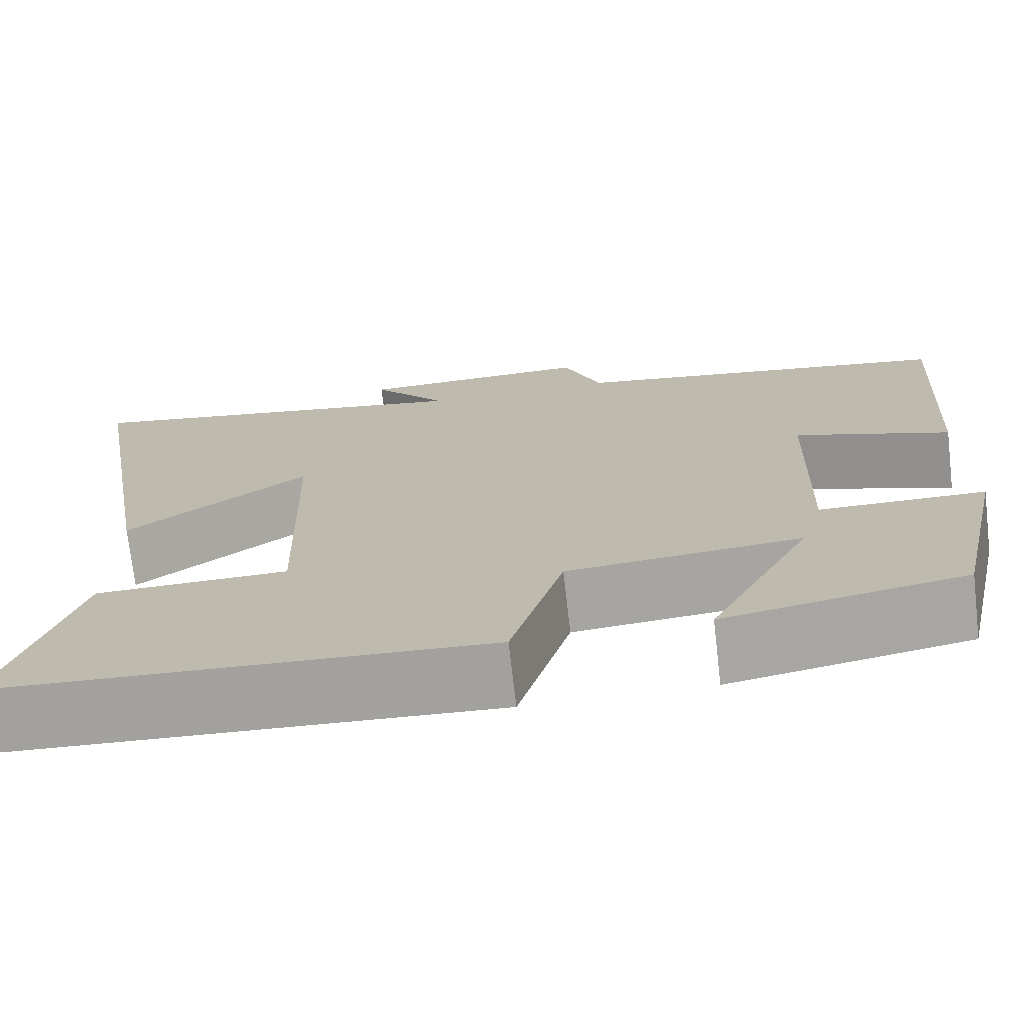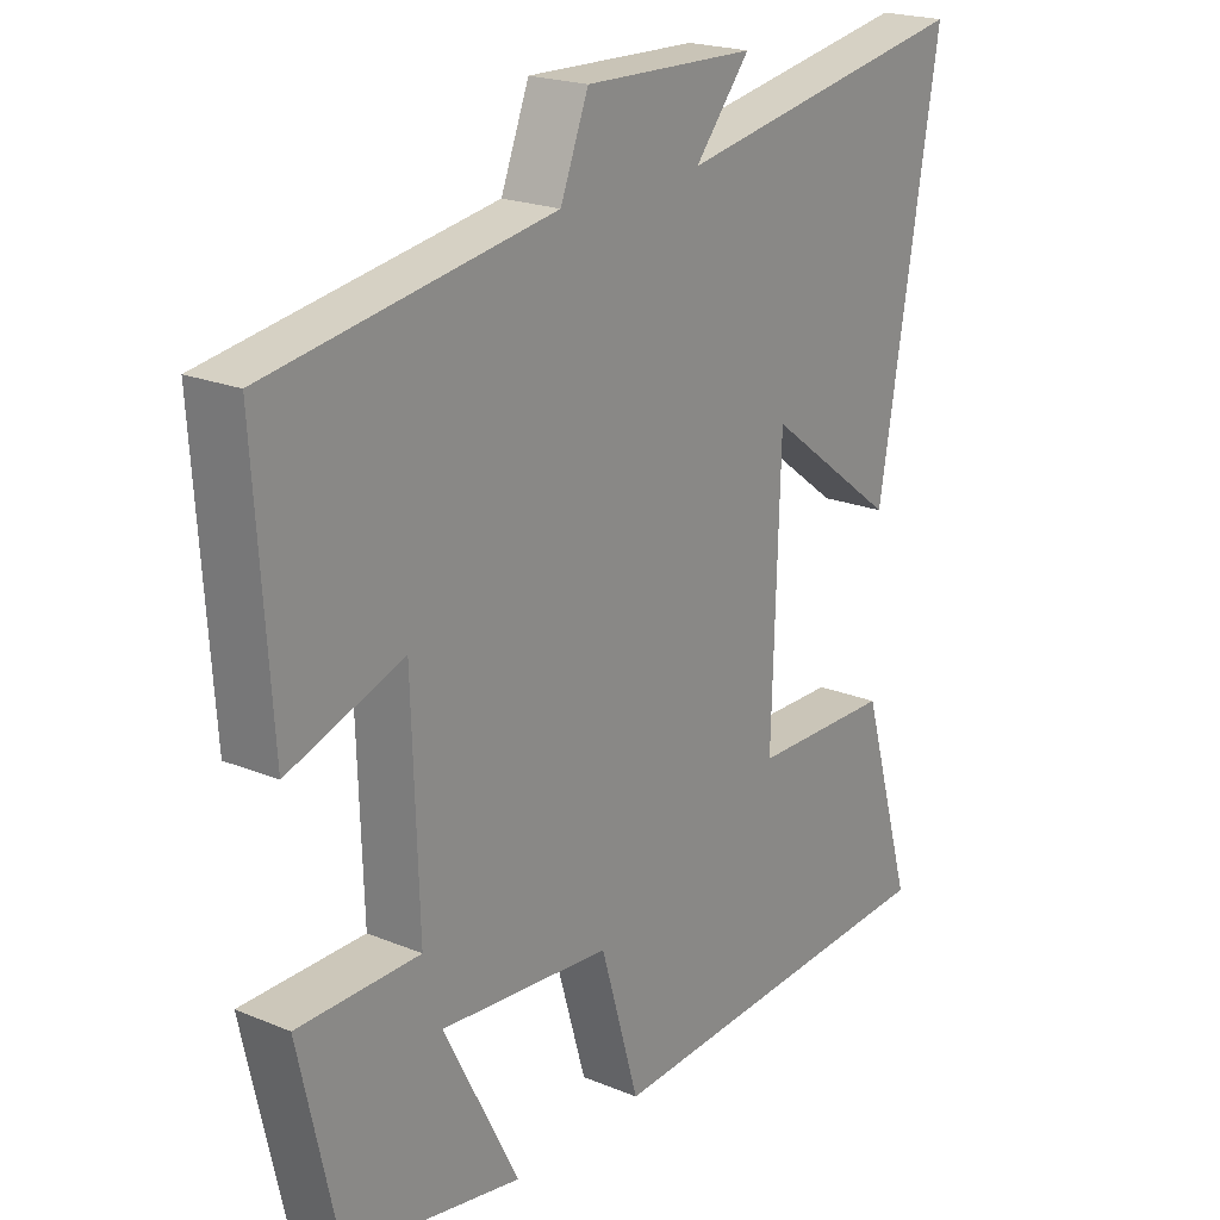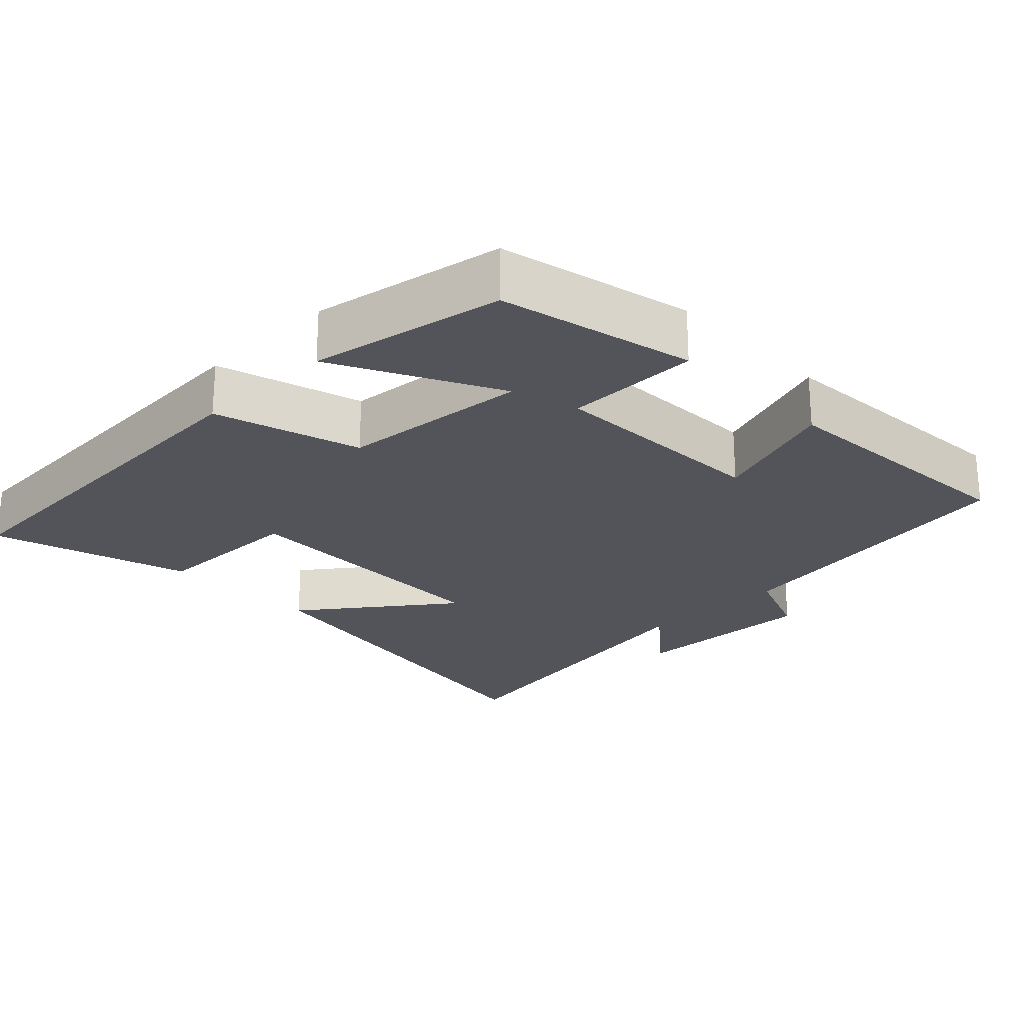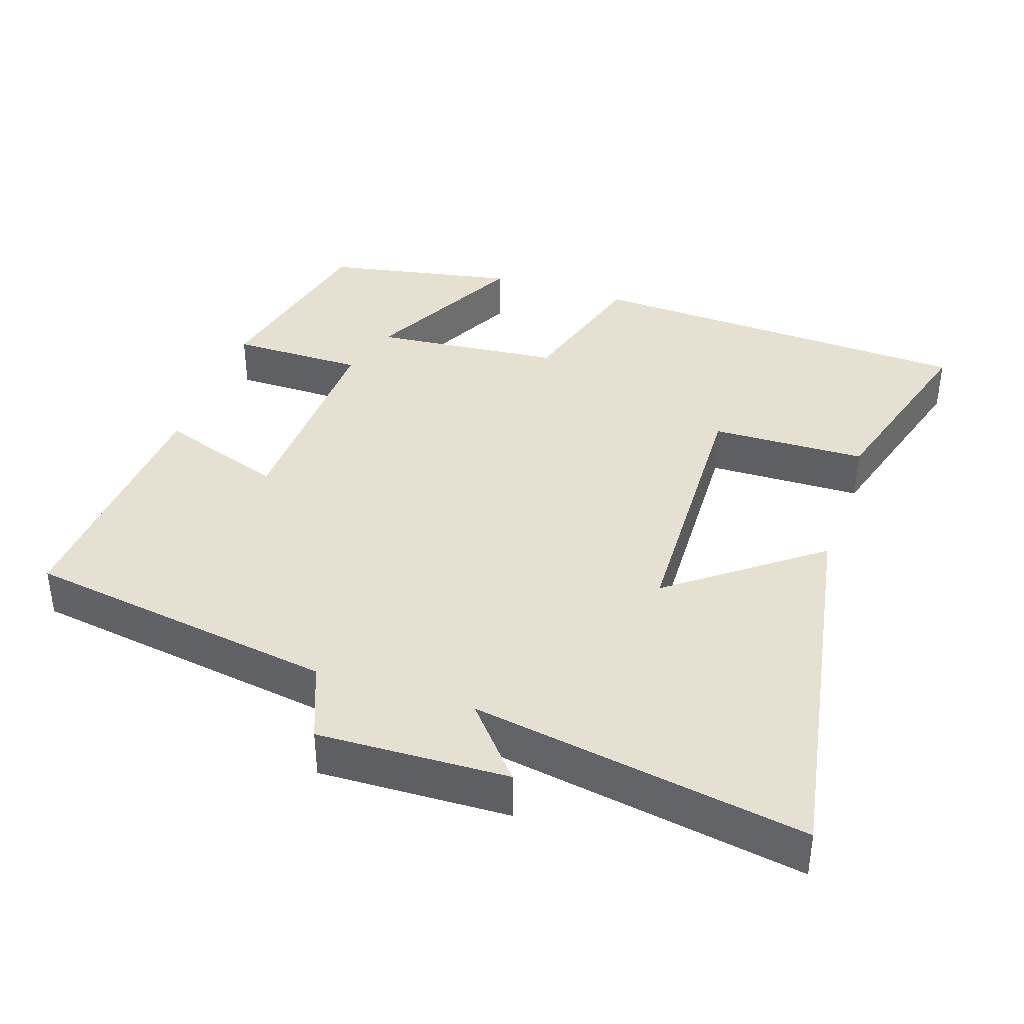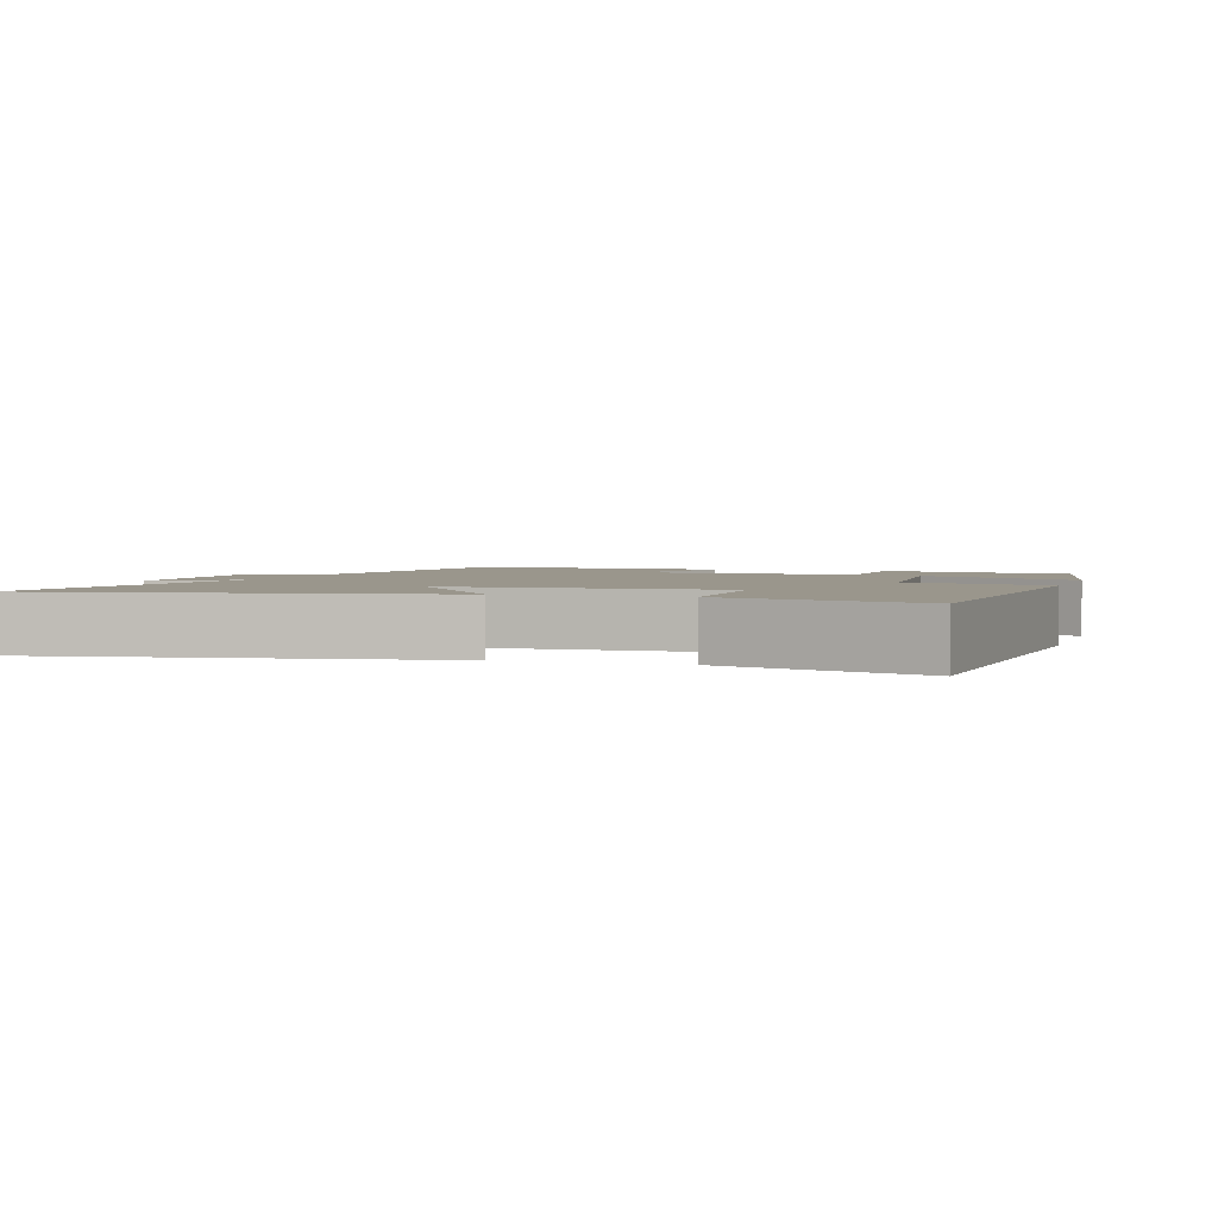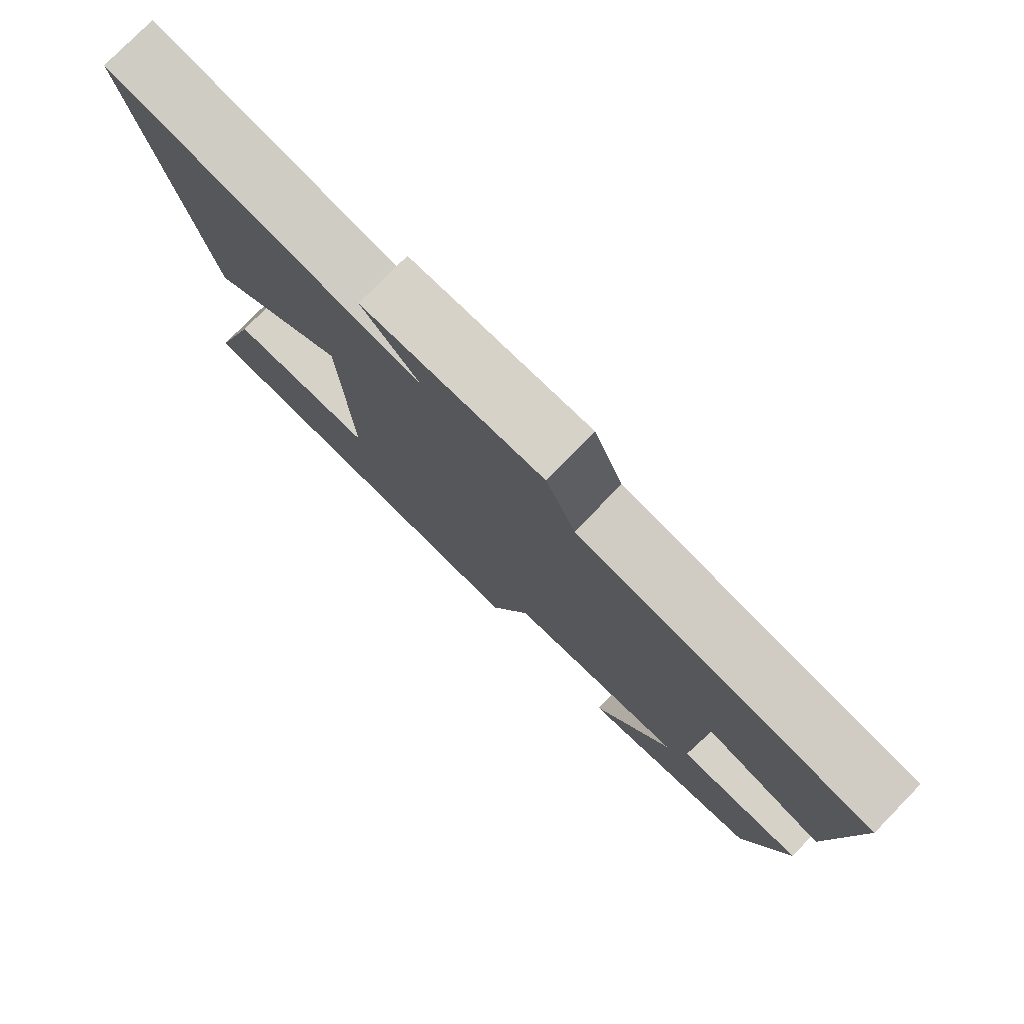
<metadata>
{"format":"obj","ext":"obj","renderer":"f3d","projection":"perspective","resolution":1024,"background":"white","views":[{"elev":-72.9,"azim":-173.4,"up":"+Z"},{"elev":21.1,"azim":-53.6,"up":"+Z"},{"elev":-23.7,"azim":-135.6,"up":"+Y"},{"elev":38.4,"azim":18.4,"up":"+Y"},{"elev":2.5,"azim":108.2,"up":"+Y"},{"elev":78.4,"azim":-135.6,"up":"+Z"}]}
</metadata>
<code>
v -0.44 0.07 -0.45
v -0.5 0.07 -0.181
v -0.314 0.07 -0.18
v -0.324 0.07 0.13
v -0.5 0.07 0.069
v -0.524 0.07 0.432
v -0.09 0.07 0.5
v -0.047 0.07 0.609
v 0.217 0.07 0.601
v 0.132 0.07 0.5
v 0.593 0.07 0.579
v 0.5 0.07 0.039
v 0.296 0.07 0.193
v 0.284 0.07 -0.191
v 0.5 0.07 -0.195
v 0.581 0.07 -0.471
v 0.034 0.07 -0.5
v -0.025 0.07 -0.298
v -0.287 0.07 -0.274
v -0.172 0.07 -0.5
v -0.44 0 -0.45
v -0.5 0 -0.181
v -0.314 0 -0.18
v -0.324 0 0.13
v -0.5 0 0.069
v -0.524 0 0.432
v -0.09 0 0.5
v -0.047 0 0.609
v 0.217 0 0.601
v 0.132 0 0.5
v 0.593 0 0.579
v 0.5 0 0.039
v 0.296 0 0.193
v 0.284 0 -0.191
v 0.5 0 -0.195
v 0.581 0 -0.471
v 0.034 0 -0.5
v -0.025 0 -0.298
v -0.287 0 -0.274
v -0.172 0 -0.5
f 19 20 1 2
f 18 19 2 3
f 16 17 18
f 15 16 18
f 14 15 18
f 18 3 4
f 14 18 4
f 13 14 4
f 10 11 12 13
f 10 13 4
f 7 8 9 10
f 6 7 10
f 5 6 10
f 4 5 10
f 22 21 40 39
f 23 22 39 38
f 38 37 36
f 38 36 35
f 38 35 34
f 24 23 38
f 24 38 34
f 24 34 33
f 33 32 31 30
f 24 33 30
f 30 29 28 27
f 30 27 26
f 30 26 25
f 30 25 24
f 1 21 22 2
f 2 22 23 3
f 3 23 24 4
f 4 24 25 5
f 5 25 26 6
f 6 26 27 7
f 7 27 28 8
f 8 28 29 9
f 9 29 30 10
f 10 30 31 11
f 11 31 32 12
f 12 32 33 13
f 13 33 34 14
f 14 34 35 15
f 15 35 36 16
f 16 36 37 17
f 17 37 38 18
f 18 38 39 19
f 19 39 40 20
f 20 40 21 1

</code>
